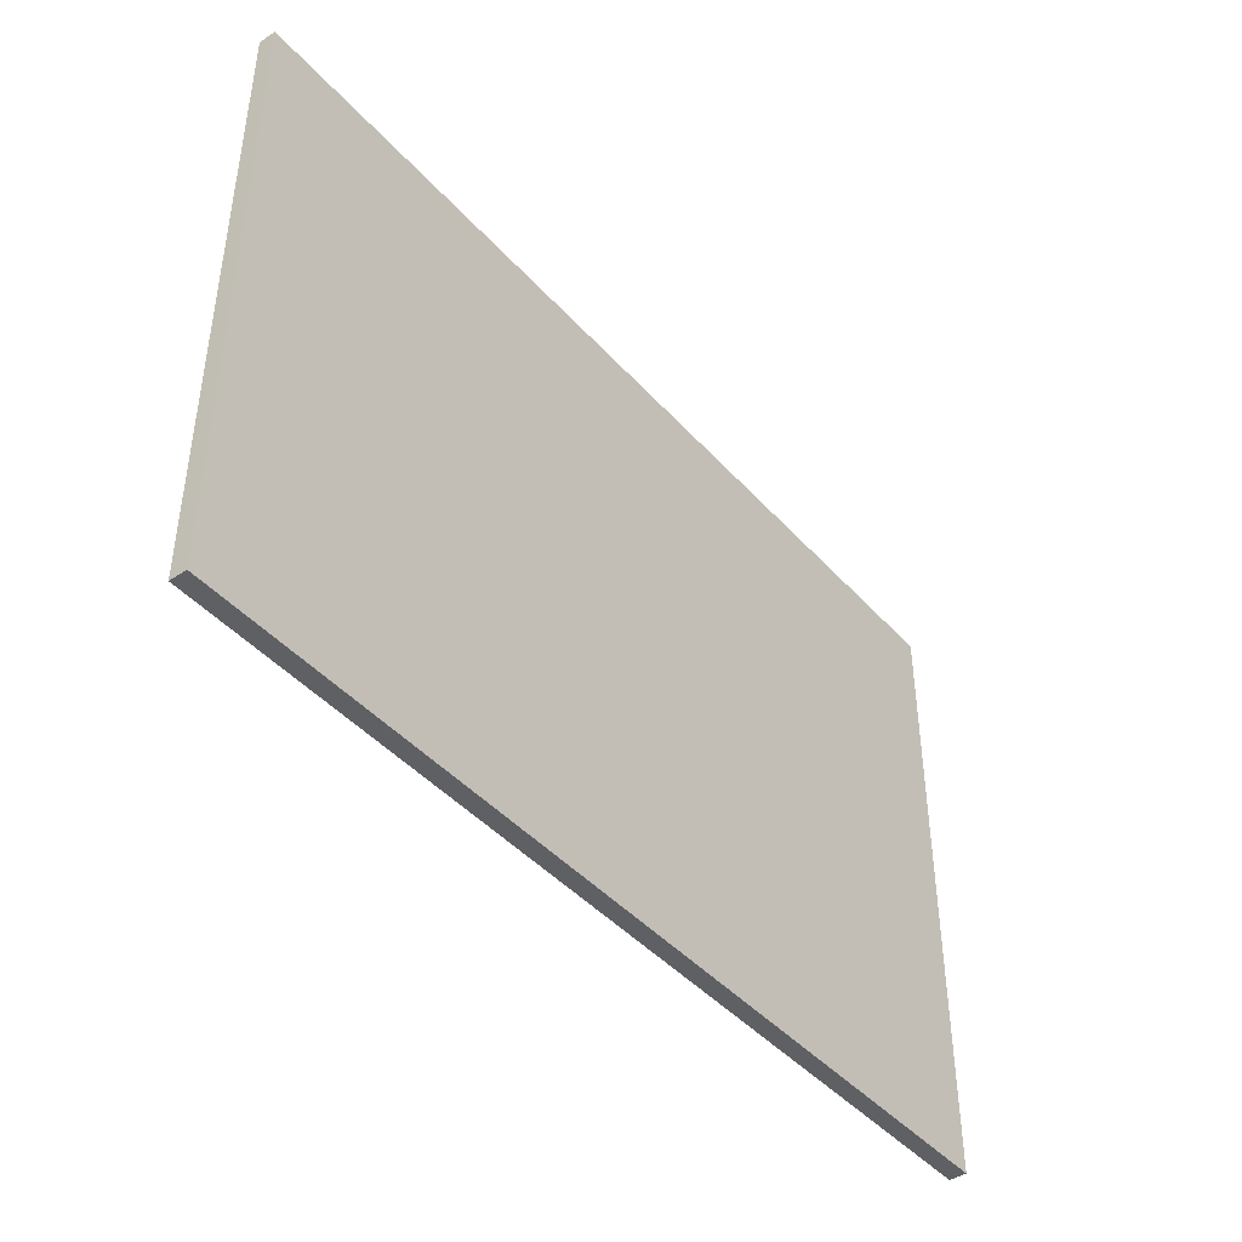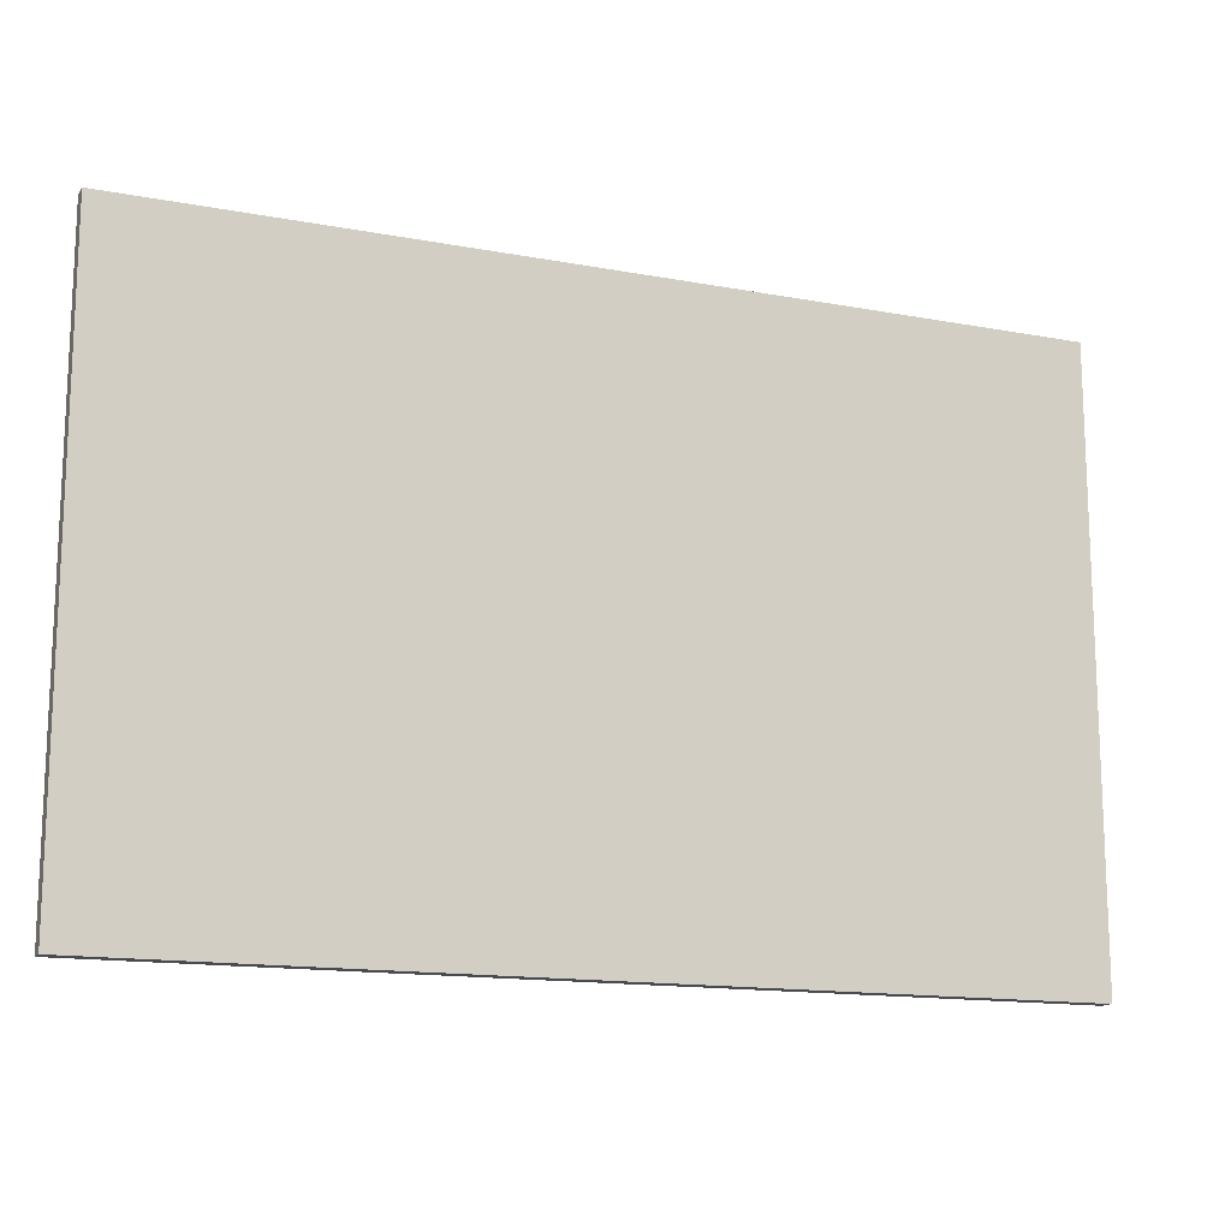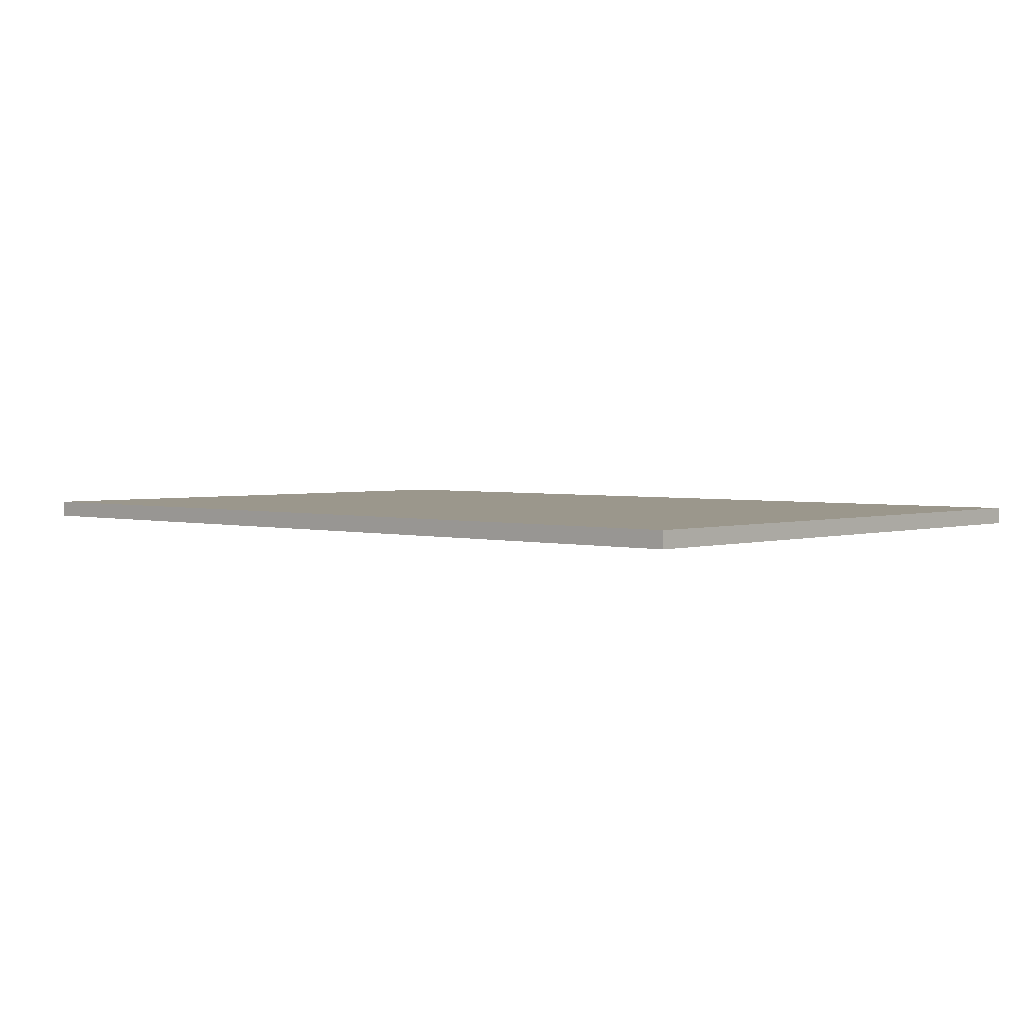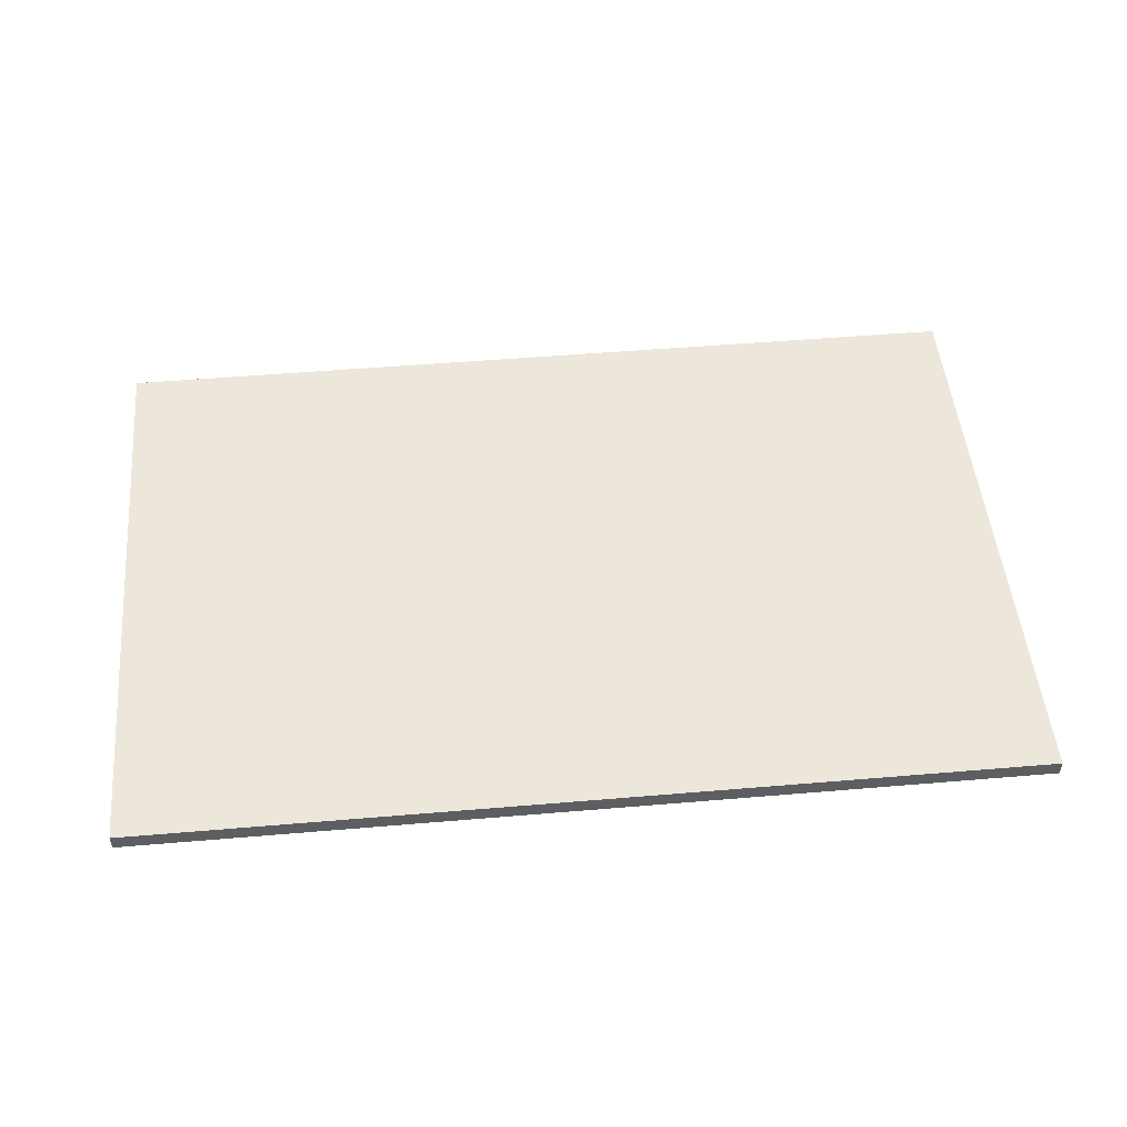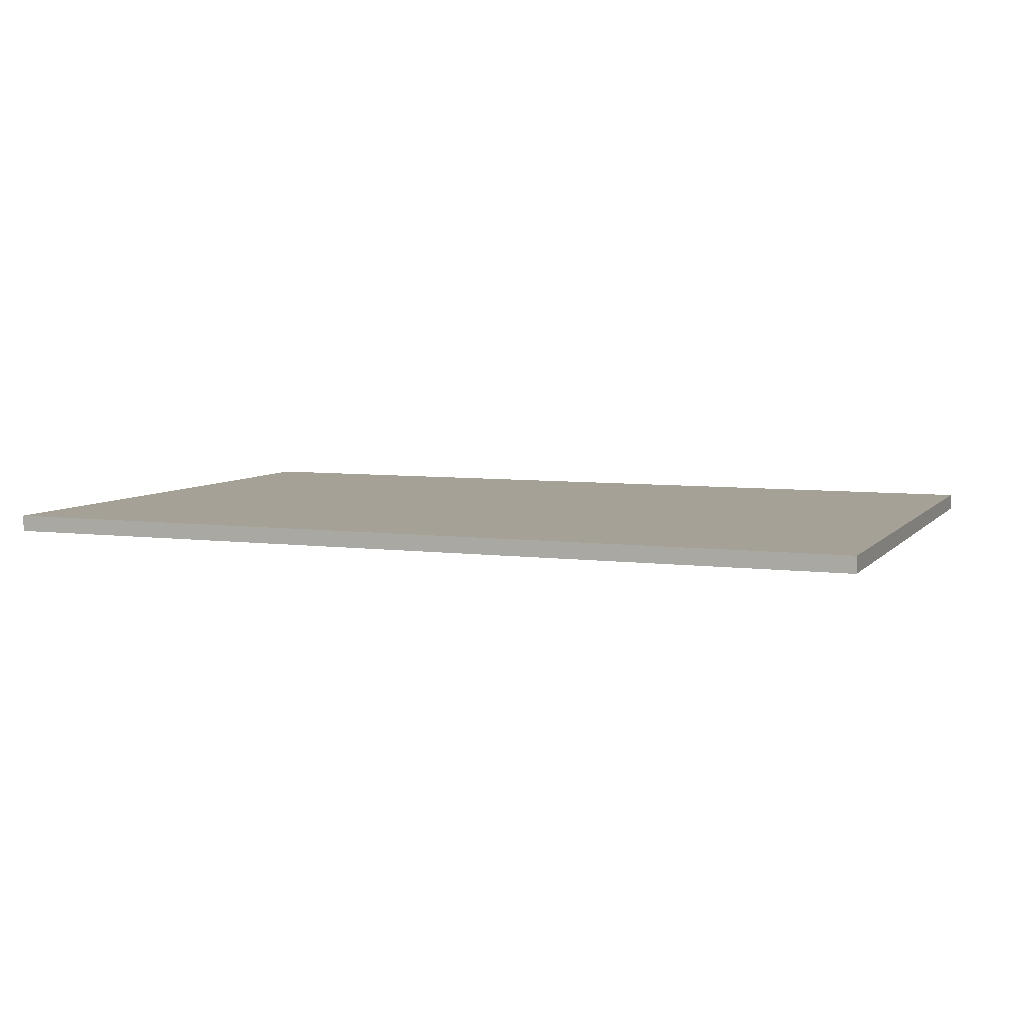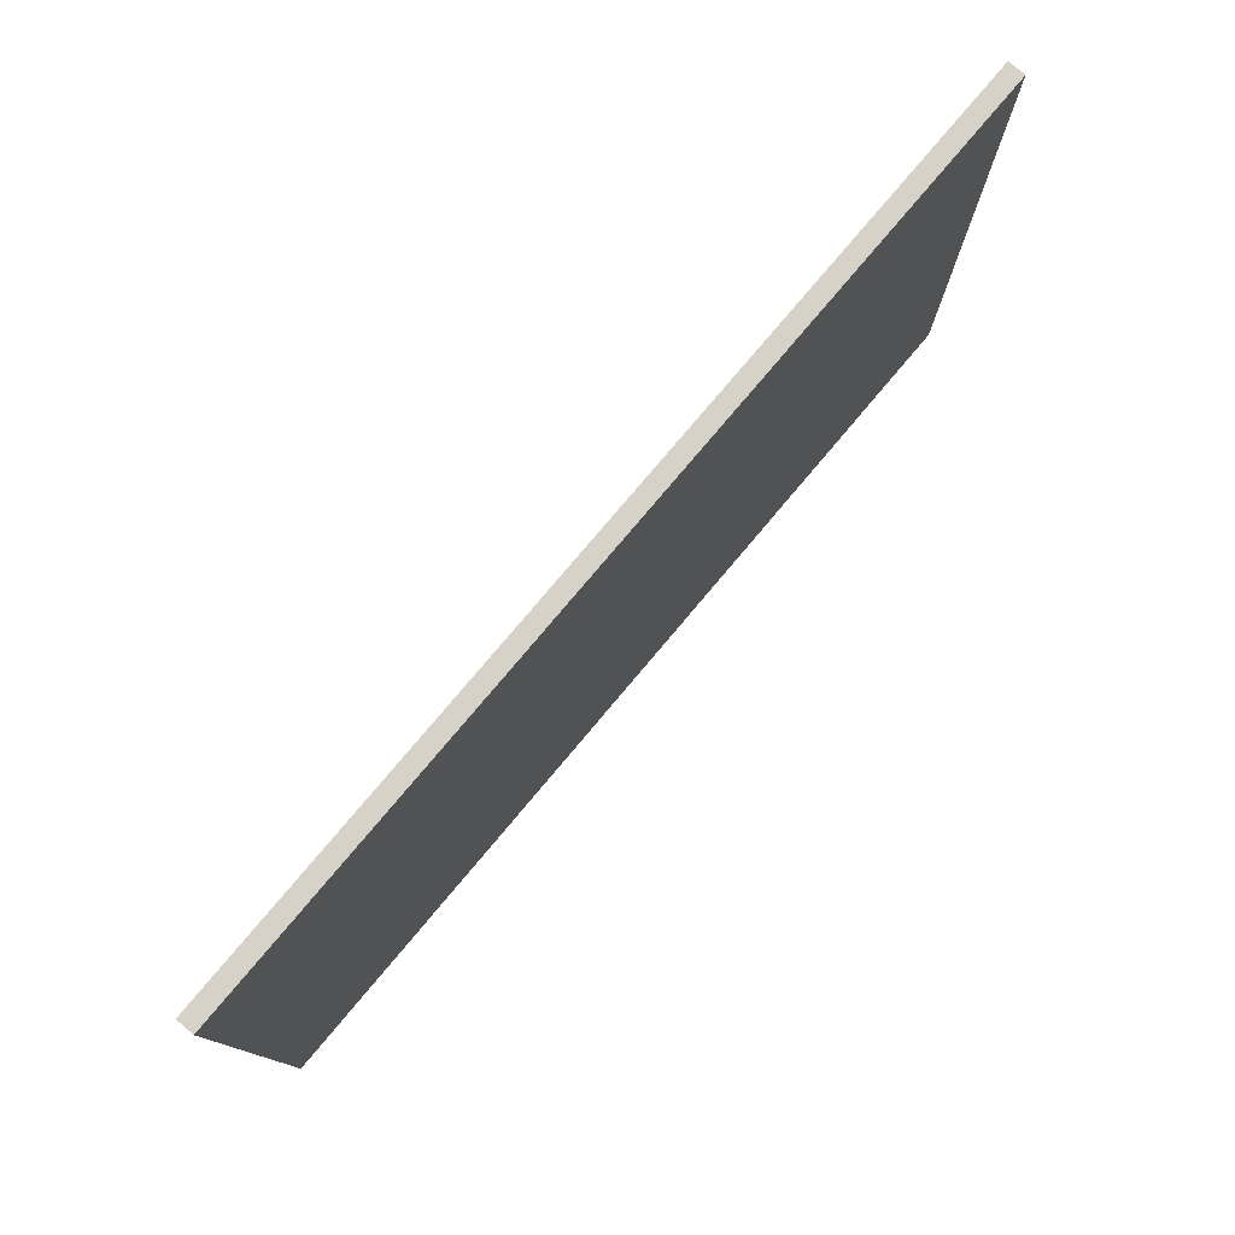
<metadata>
{"format":"obj","ext":"obj","renderer":"f3d","projection":"perspective","resolution":1024,"background":"white","views":[{"elev":-43.6,"azim":-51.8,"up":"+Y"},{"elev":-14.6,"azim":157.9,"up":"+Y"},{"elev":2.6,"azim":42.7,"up":"+Z"},{"elev":50.3,"azim":174.7,"up":"+Z"},{"elev":6.2,"azim":21.4,"up":"+Z"},{"elev":77.9,"azim":130.1,"up":"+Y"}]}
</metadata>
<code>
o Cube (39)
g Cube (39)
v -21.8 0 1.67
v -21.8 0 1.407
v -21.8 9.5 1.67
v -21.8 9.5 1.407
v -7.42 0 1.407
v -7.42 9.5 1.407
v -7.42 0 1.67
v -7.42 9.5 1.67
f 3 4 2 1
f 4 6 5 2
f 6 8 7 5
f 8 3 1 7
f 8 6 4 3
f 1 2 5 7

</code>
